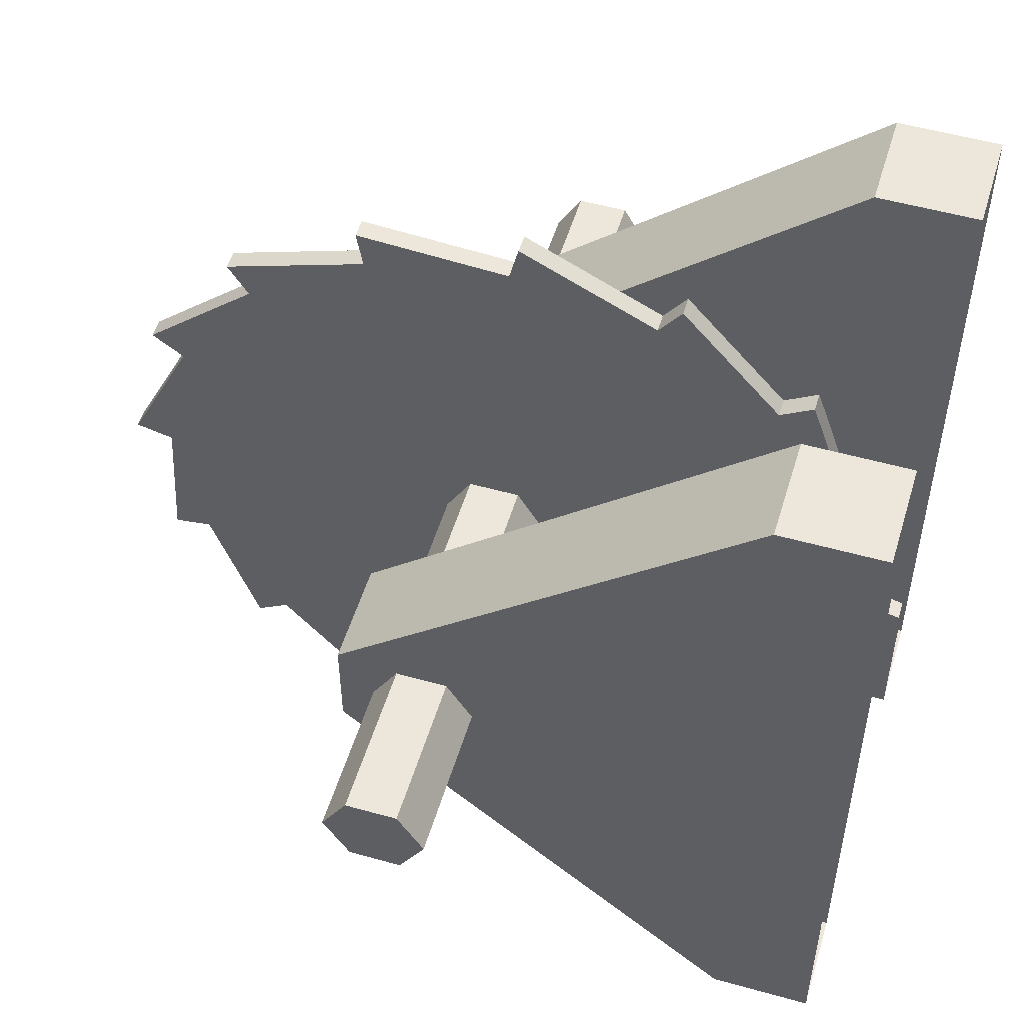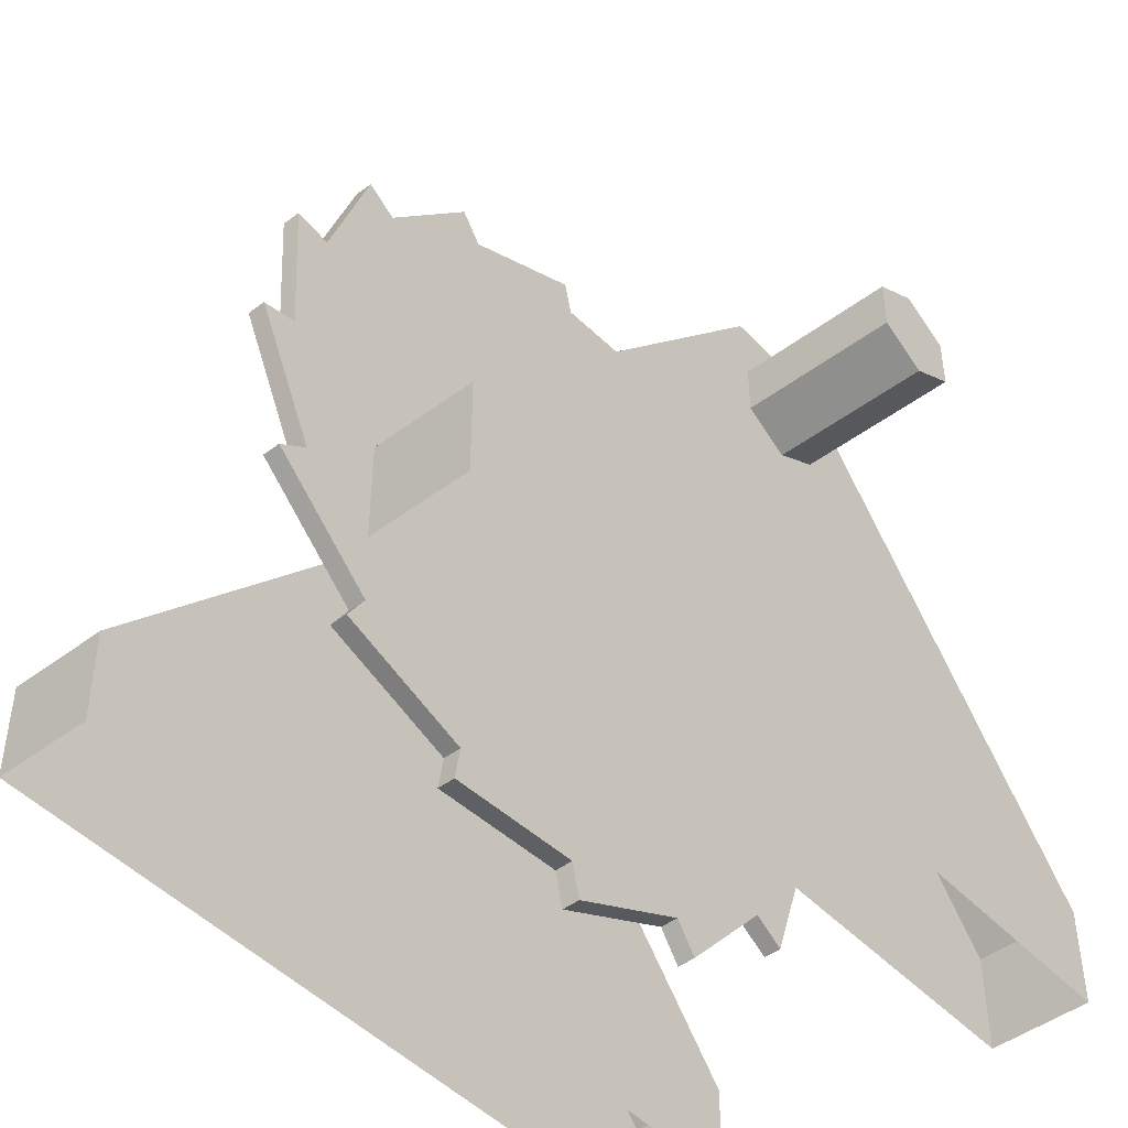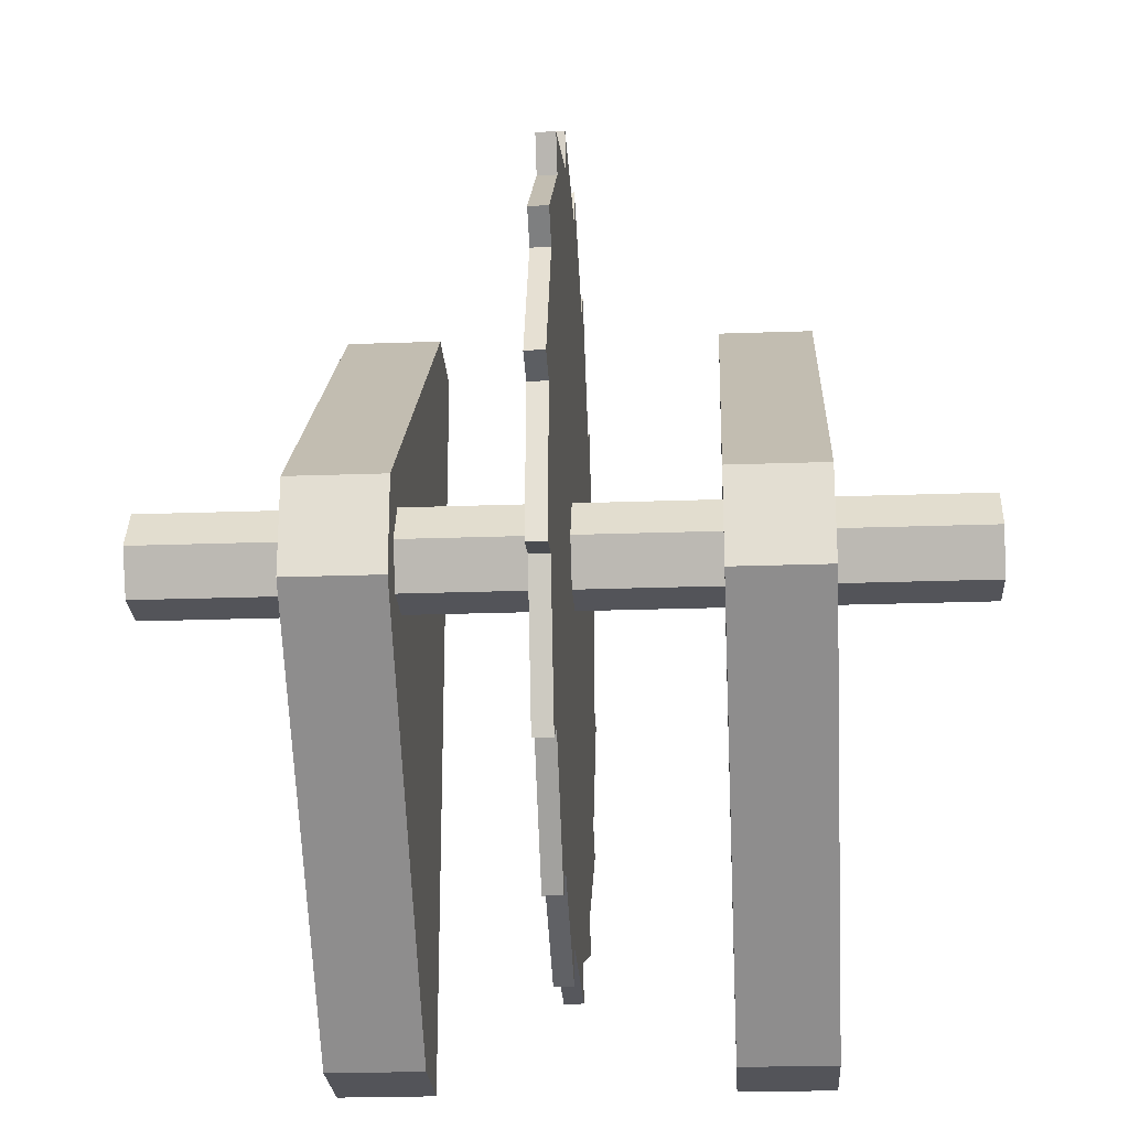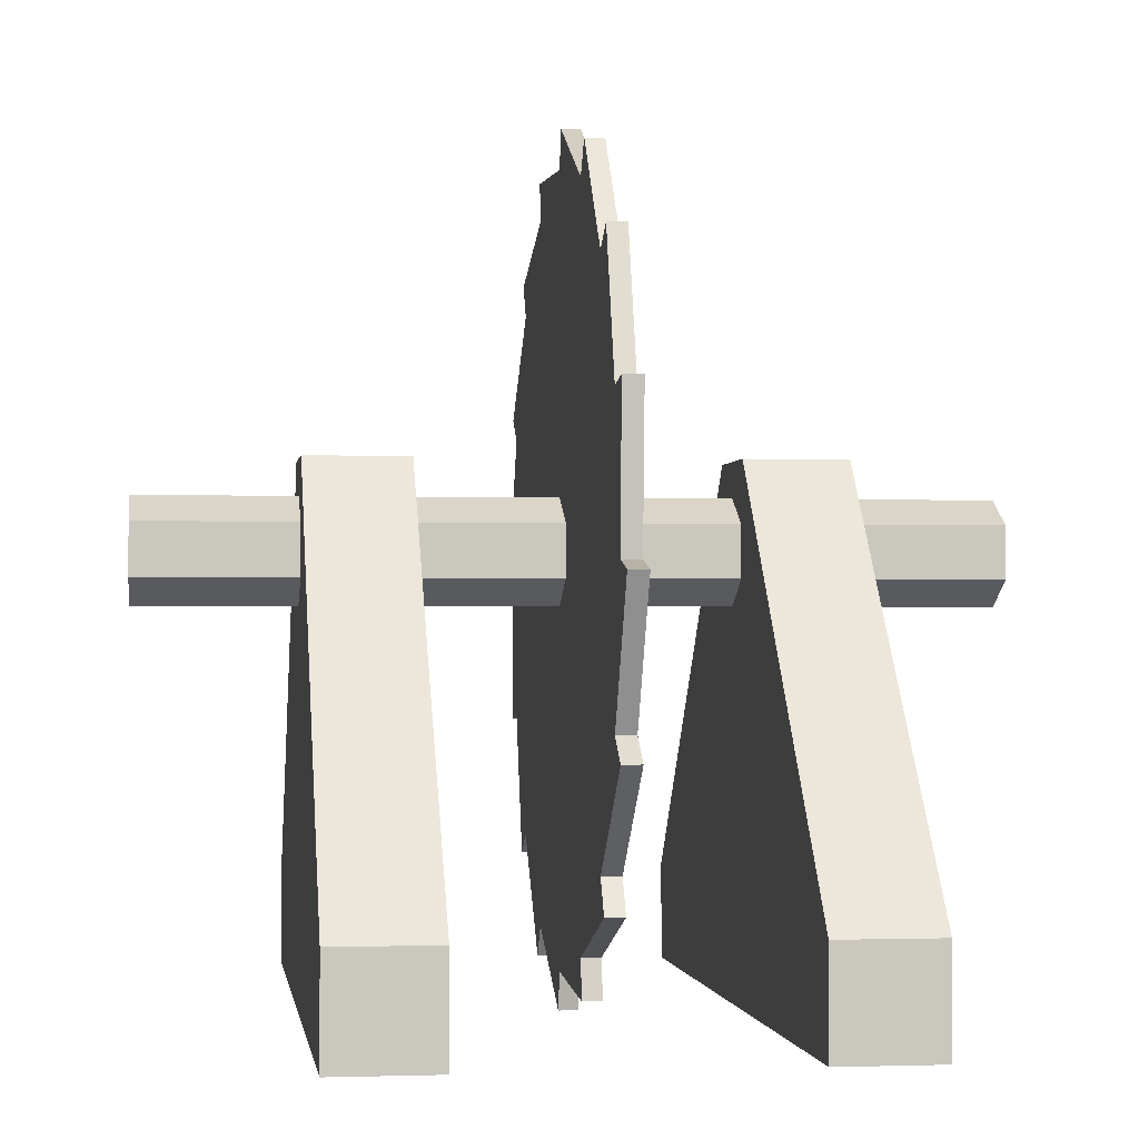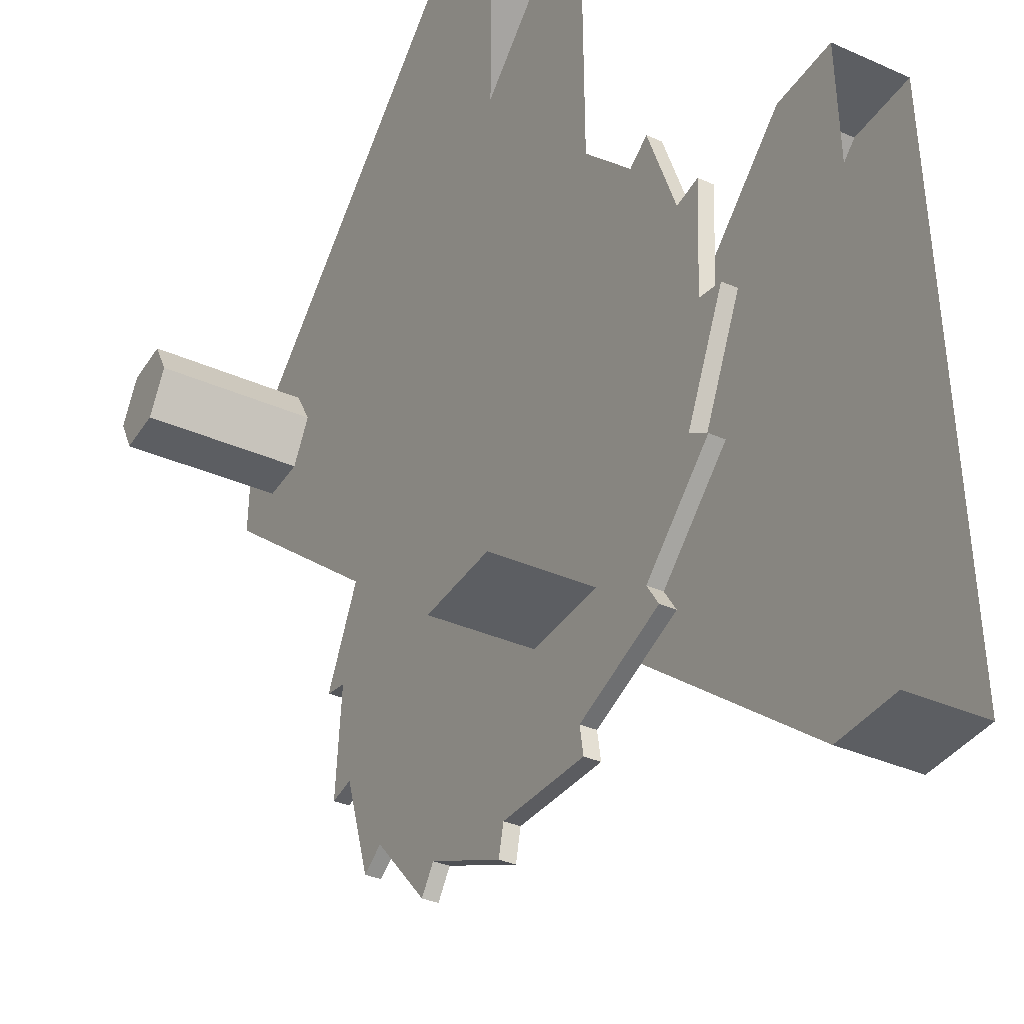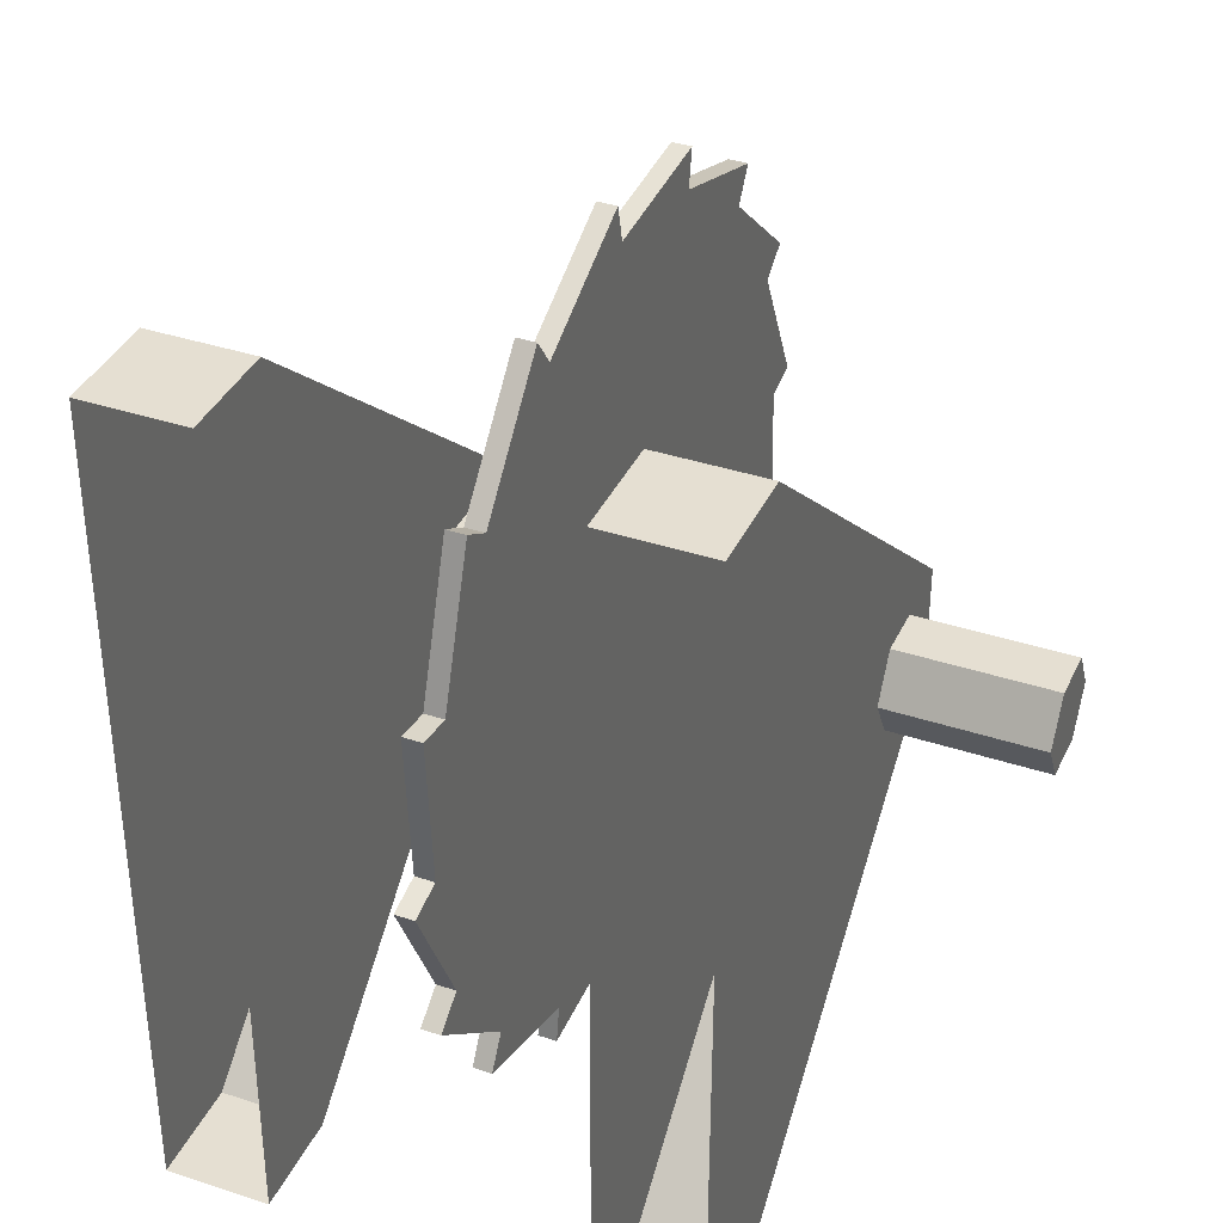
<metadata>
{"format":"obj","ext":"obj","renderer":"f3d","projection":"perspective","resolution":1024,"background":"white","views":[{"elev":53.1,"azim":-73.3,"up":"+Z"},{"elev":-46.8,"azim":40.4,"up":"+Y"},{"elev":-23.9,"azim":-176.6,"up":"+Z"},{"elev":-1.3,"azim":-7.7,"up":"+Y"},{"elev":-37.5,"azim":-29.4,"up":"+Z"},{"elev":37.5,"azim":23.0,"up":"+Z"}]}
</metadata>
<code>
o Saw
o Material
v 0.5115 0.6834 0.9716
v 0.5115 0.676 0.925
v 0.4885 0.676 0.925
v 0.5115 0.8655 0.1501
v 0.5115 0.8253 0.1747
v 0.4885 0.8253 0.1747
v 0.5115 0.07501 0.324
v 0.5115 -0.00588 0.489
v 0.4885 -0.00588 0.489
v 0.5115 0.489 1.006
v 0.5115 0.5 0.96
v 0.4885 0.5 0.96
v 0.5115 0.9716 0.3166
v 0.5115 0.925 0.324
v 0.4885 0.925 0.324
v 0.5115 0.1747 0.1747
v 0.5115 0.03685 0.2962
v 0.4885 0.03685 0.2962
v 0.5115 0.2962 0.9631
v 0.5115 0.324 0.925
v 0.4885 0.324 0.925
v 0.5115 0.324 0.07501
v 0.5115 0.1501 0.1345
v 0.4885 0.1501 0.1345
v 0.5115 0.925 0.676
v 0.5115 1.006 0.511
v 0.4885 1.006 0.511
v 0.5115 0.1345 0.8499
v 0.5115 0.1747 0.8253
v 0.4885 0.1747 0.8253
v 0.4885 0.5 0.04
v 0.5115 0.5 0.04
v 0.5115 0.3166 0.0284
v 0.5115 0.8253 0.8253
v 0.5115 0.9631 0.7038
v 0.4885 0.9631 0.7038
v 0.5115 0.0284 0.6834
v 0.5115 0.07501 0.676
v 0.4885 0.07501 0.676
v 0.4885 0.676 0.07502
v 0.5115 0.676 0.07502
v 0.5115 0.511 -0.005879
v 0.5115 0.8499 0.8655
v 0.4885 0.8499 0.8655
v 0.5115 0.7038 0.03685
v 0.4885 0.7038 0.03685
v 0.5115 0.04 0.5
v 0.4885 0.04 0.5
v 0.4885 0.6834 0.9716
v 0.4885 0.07501 0.324
v 0.4885 0.489 1.006
v 0.5115 0.96 0.5
v 0.4885 0.9716 0.3166
v 0.4885 0.1747 0.1747
v 0.4885 0.96 0.5
v 0.4885 0.2962 0.9631
v 0.4885 0.324 0.07501
v 0.4885 0.1345 0.8499
v 0.4885 0.511 -0.005879
v 0.4885 0.8253 0.8253
v 0.4885 0.925 0.676
v 0.4885 0.8655 0.1501
v 0.4885 0.3166 0.0284
v 0.4885 0.0284 0.6834
f 1 2 3
f 4 5 6
f 7 8 9
f 10 11 12
f 13 14 15
f 16 17 18
f 19 20 21
f 22 23 24
f 25 26 27
f 28 29 30
f 31 32 33
f 34 35 36
f 37 38 39
f 40 41 42
f 2 43 44
f 5 45 46
f 8 47 48
f 11 1 49
f 15 14 4
f 17 7 50
f 20 10 51
f 52 13 53
f 23 16 54
f 26 52 55
f 29 19 56
f 33 22 57
f 36 35 25
f 38 28 58
f 59 42 32
f 43 34 60
f 48 47 37
f 45 41 40
f 29 16 5
f 50 39 61
f 49 1 3
f 62 4 6
f 50 7 9
f 51 10 12
f 53 13 15
f 54 16 18
f 56 19 21
f 57 22 24
f 61 25 27
f 58 28 30
f 63 31 33
f 60 34 36
f 64 37 39
f 59 40 42
f 3 2 44
f 6 5 46
f 9 8 48
f 12 11 49
f 62 15 4
f 18 17 50
f 21 20 51
f 55 52 53
f 24 23 54
f 27 26 55
f 30 29 56
f 63 33 57
f 61 36 25
f 39 38 58
f 31 59 32
f 44 43 60
f 64 48 37
f 46 45 40
f 5 4 14
f 14 13 52
f 52 26 25
f 25 35 34
f 34 43 2
f 2 1 11
f 11 10 20
f 20 19 29
f 29 28 38
f 38 37 47
f 47 8 7
f 7 17 16
f 16 23 22
f 22 33 32
f 32 42 41
f 41 45 5
f 5 14 52
f 52 25 34
f 34 2 11
f 11 20 29
f 29 38 47
f 47 7 16
f 5 22 32
f 32 41 5
f 5 52 34
f 5 11 29
f 29 47 16
f 16 22 5
f 5 34 11
f 61 27 55
f 55 53 15
f 15 62 6
f 6 46 40
f 40 59 31
f 31 63 57
f 57 24 54
f 54 18 50
f 50 9 48
f 48 64 39
f 39 58 30
f 30 56 21
f 21 51 12
f 12 49 3
f 3 44 60
f 60 36 61
f 40 55 15
f 15 6 40
f 40 31 57
f 57 54 50
f 50 48 39
f 39 30 21
f 61 12 3
f 3 60 61
f 61 55 40
f 61 57 50
f 61 39 21
f 21 12 61
f 61 40 57
o Material
v 0.815 0.1245 0
v 0.69 0.1245 0
v 0.69 0.625 0.4375
v 0.69 0.1245 1
v 0.69 0.625 0.5625
v 0.815 0.1245 1
v 0.815 0.625 0.5625
v 0.815 0.625 0.4375
v 0.69 -0.0005 0
v 0.69 -0.0005 1
v 0.815 -0.0005 1
v 0.815 -0.0005 0
v 0.315 0.625 0.4375
v 0.315 0.1245 0
v 0.19 0.1245 0
v 0.315 0.625 0.5625
v 0.315 0.1245 1
v 0.19 0.625 0.5625
v 0.19 0.1245 1
v 0.19 0.625 0.4375
v 0.315 -0.0005 1
v 0.315 -0.0005 0
v 0.19 -0.0005 0
v 0.19 -0.0005 1
v 0 0.5825 0.5
v 0 0.5513 0.5541
v 1 0.5513 0.5541
v 0 0.4888 0.5541
v 1 0.4888 0.5541
v 0 0.4575 0.5
v 1 0.4575 0.5
v 0 0.4888 0.4459
v 0 0.5513 0.4459
v 1 0.5825 0.5
v 1 0.5513 0.4459
v 1 0.4888 0.4459
f 65 66 67
f 66 68 69
f 68 70 71
f 70 65 72
f 73 74 68
f 72 67 69
f 75 76 65
f 74 75 70
f 76 73 66
f 77 78 79
f 80 81 78
f 82 83 81
f 84 79 83
f 81 85 86
f 80 77 84
f 79 87 88
f 83 88 85
f 78 86 87
f 89 90 91
f 90 92 93
f 92 94 95
f 95 94 96
f 90 97 94
f 97 89 98
f 96 97 99
f 98 91 100
f 72 65 67
f 67 66 69
f 69 68 71
f 71 70 72
f 66 73 68
f 71 72 69
f 70 75 65
f 68 74 70
f 65 76 66
f 84 77 79
f 77 80 78
f 80 82 81
f 82 84 83
f 78 81 86
f 82 80 84
f 83 79 88
f 81 83 85
f 79 78 87
f 98 89 91
f 91 90 93
f 93 92 95
f 100 95 96
f 94 92 90
f 97 96 94
f 90 89 97
f 99 97 98
f 100 96 99
f 100 99 98
f 93 95 100
f 100 91 93

</code>
